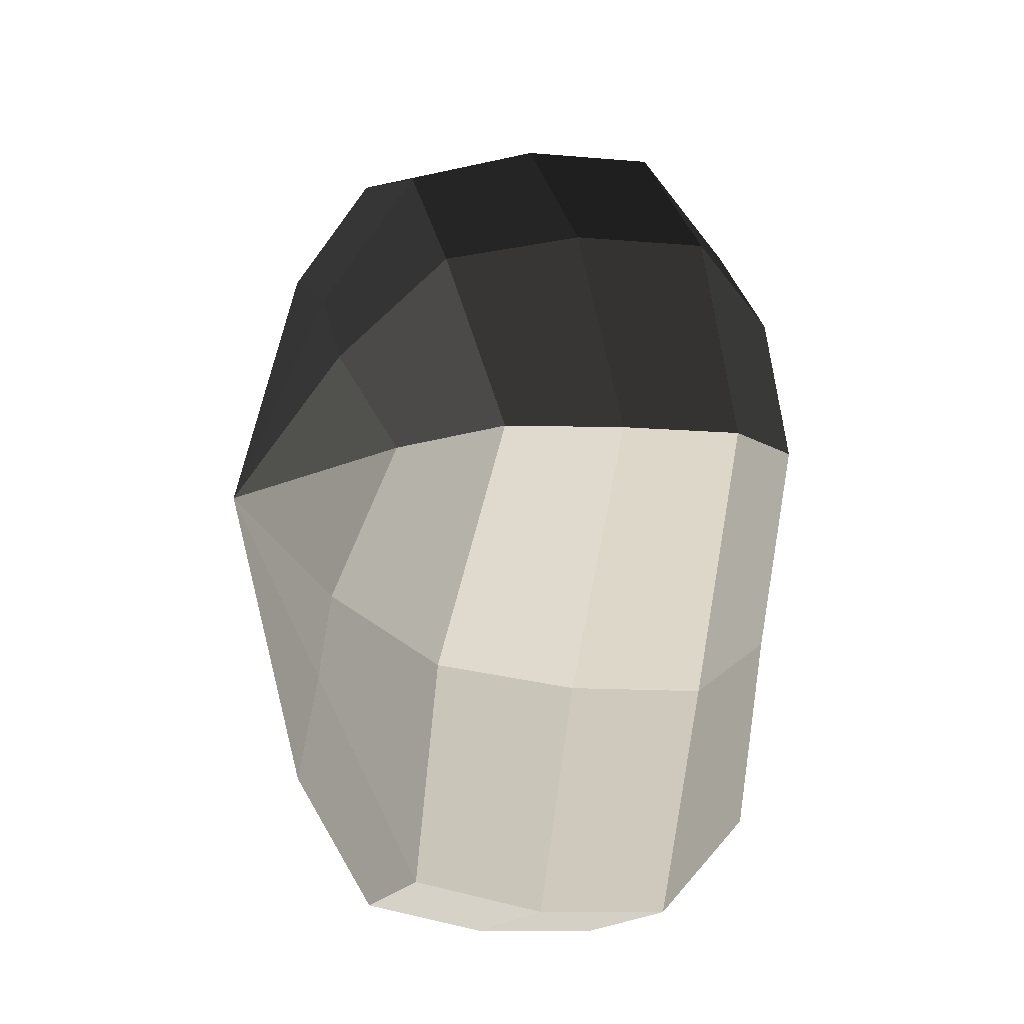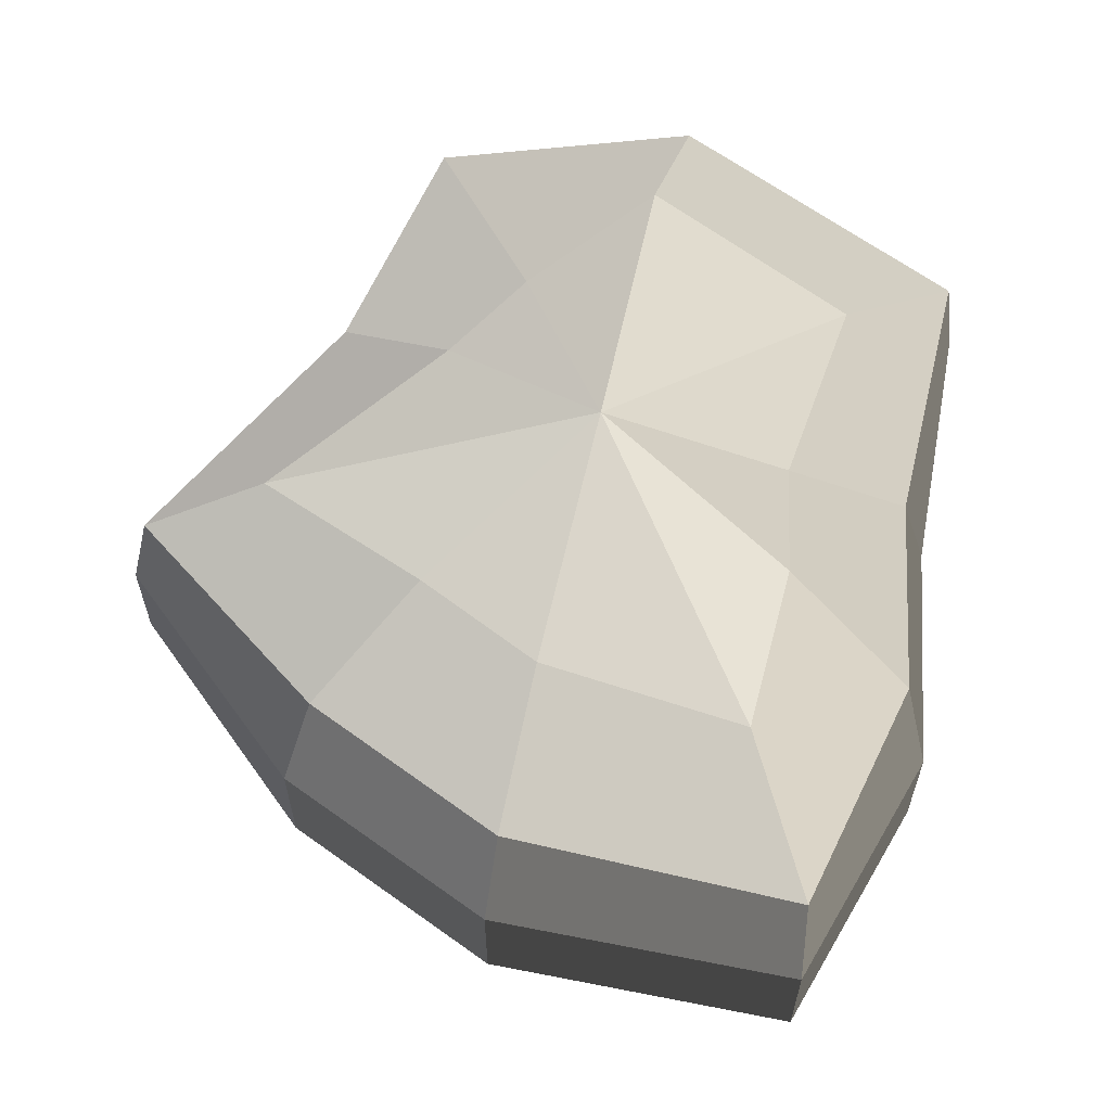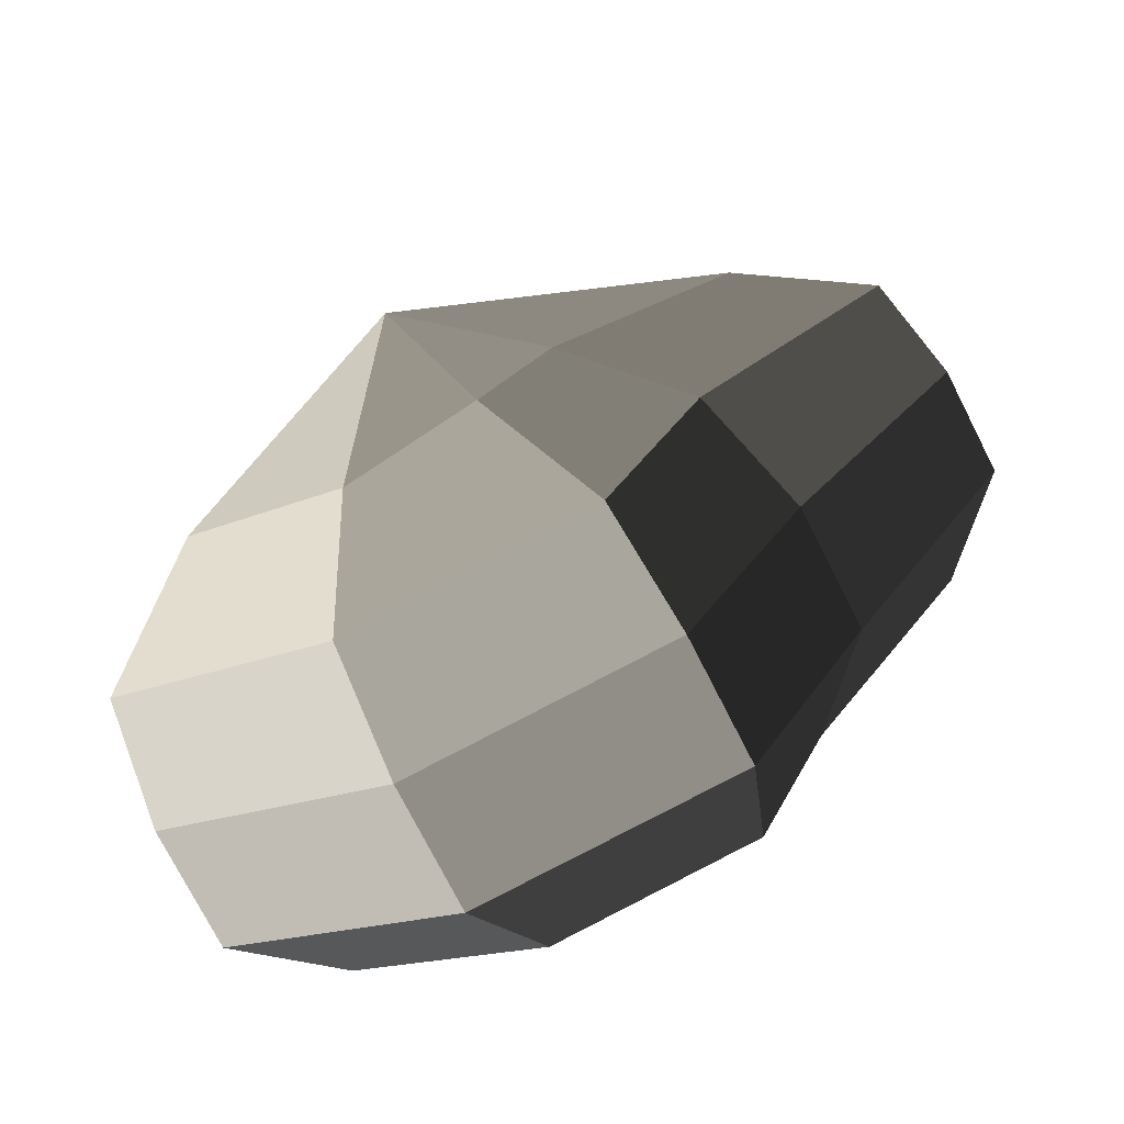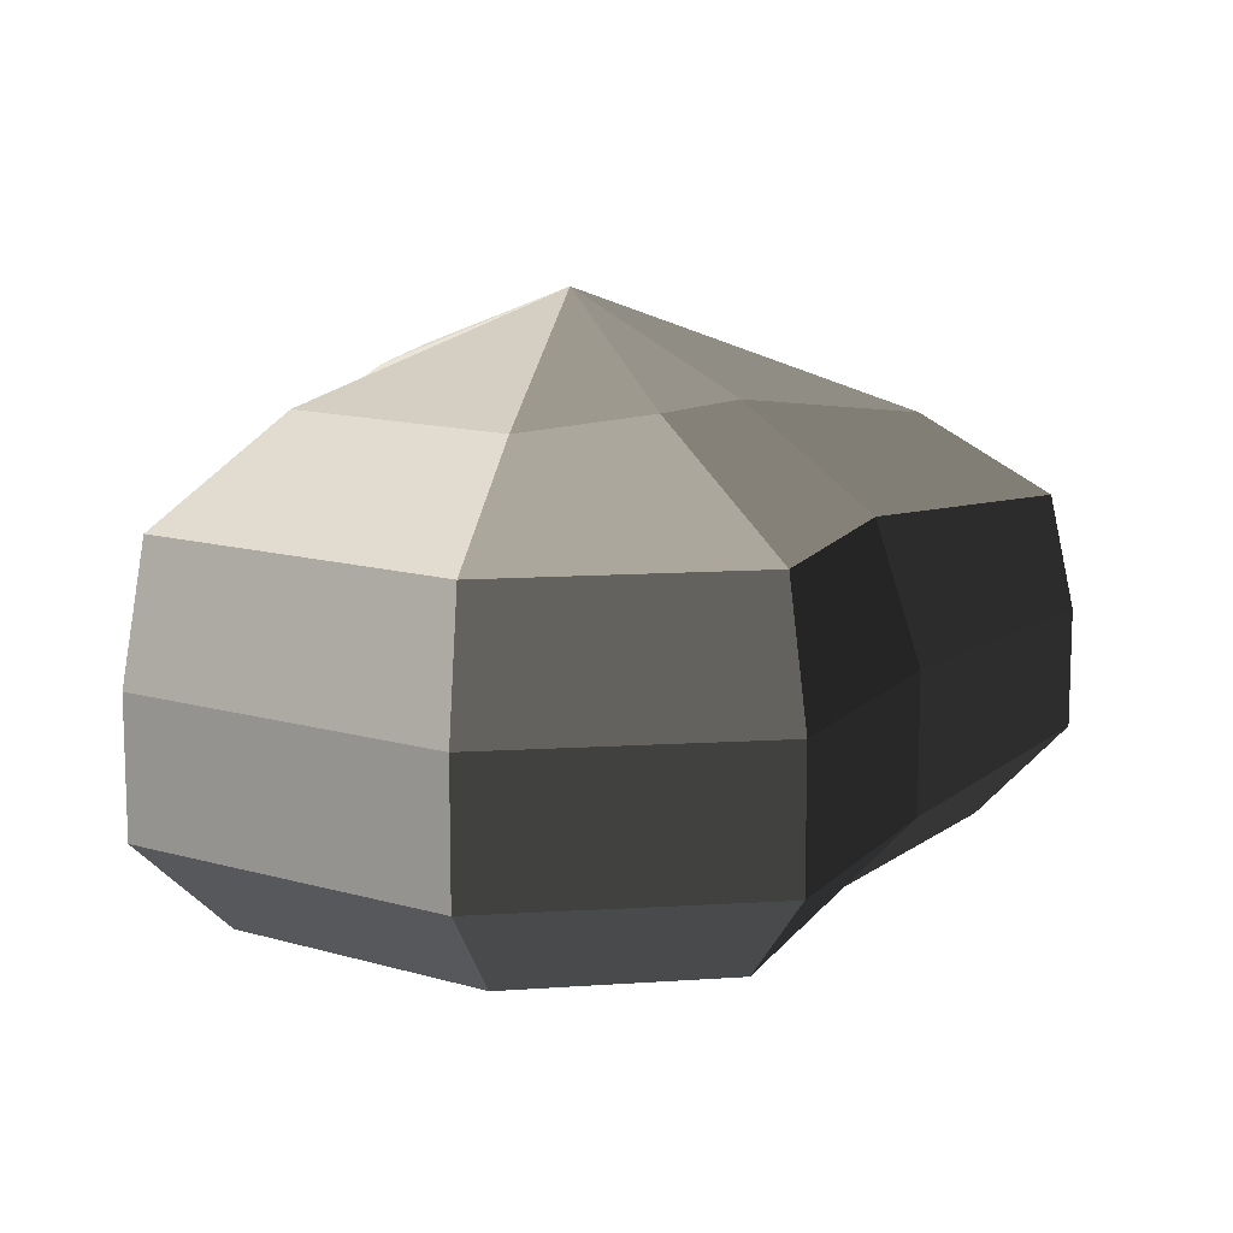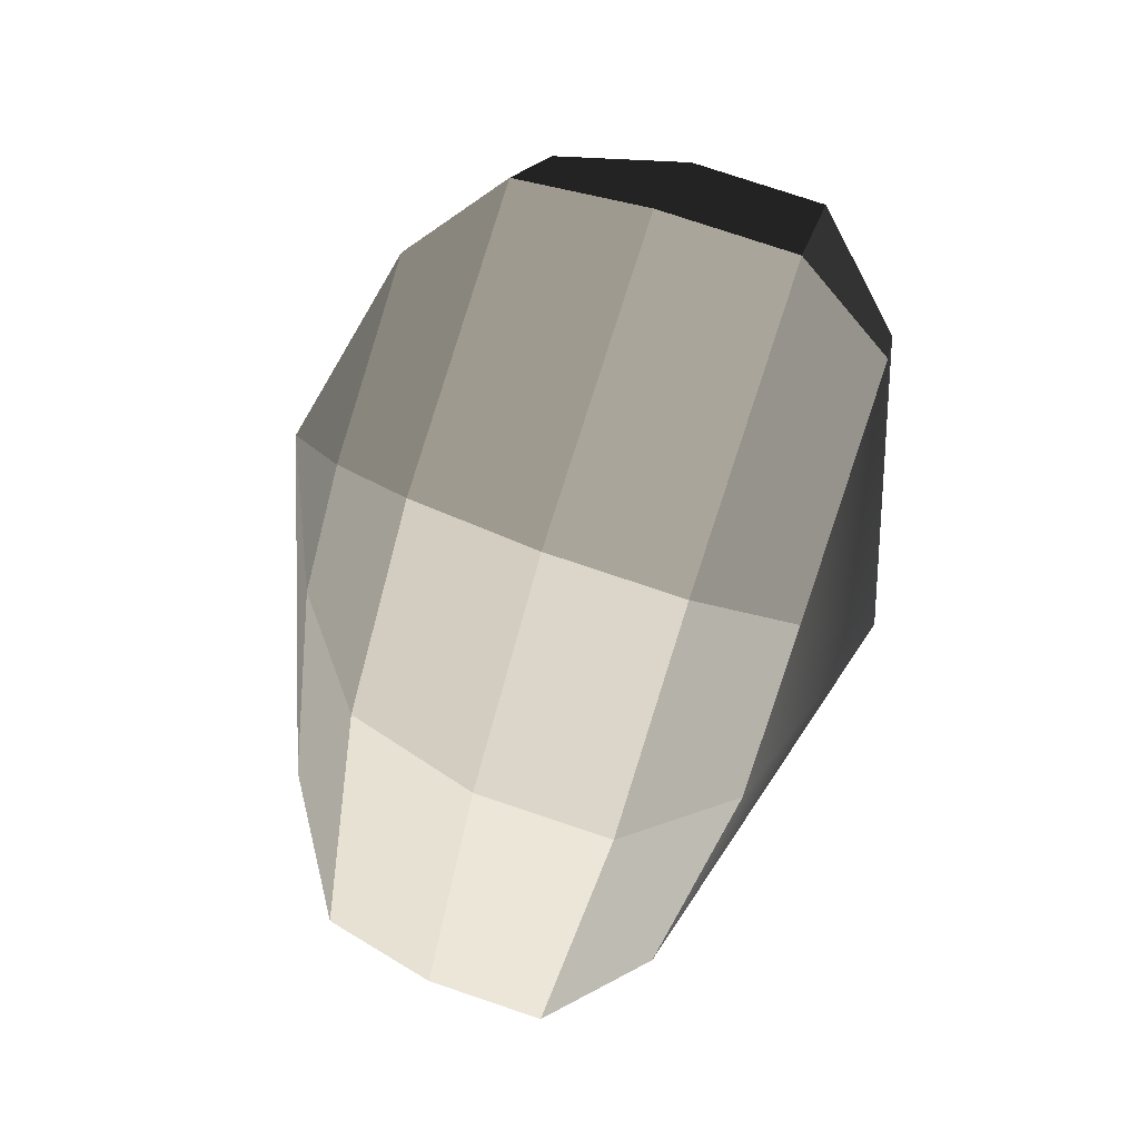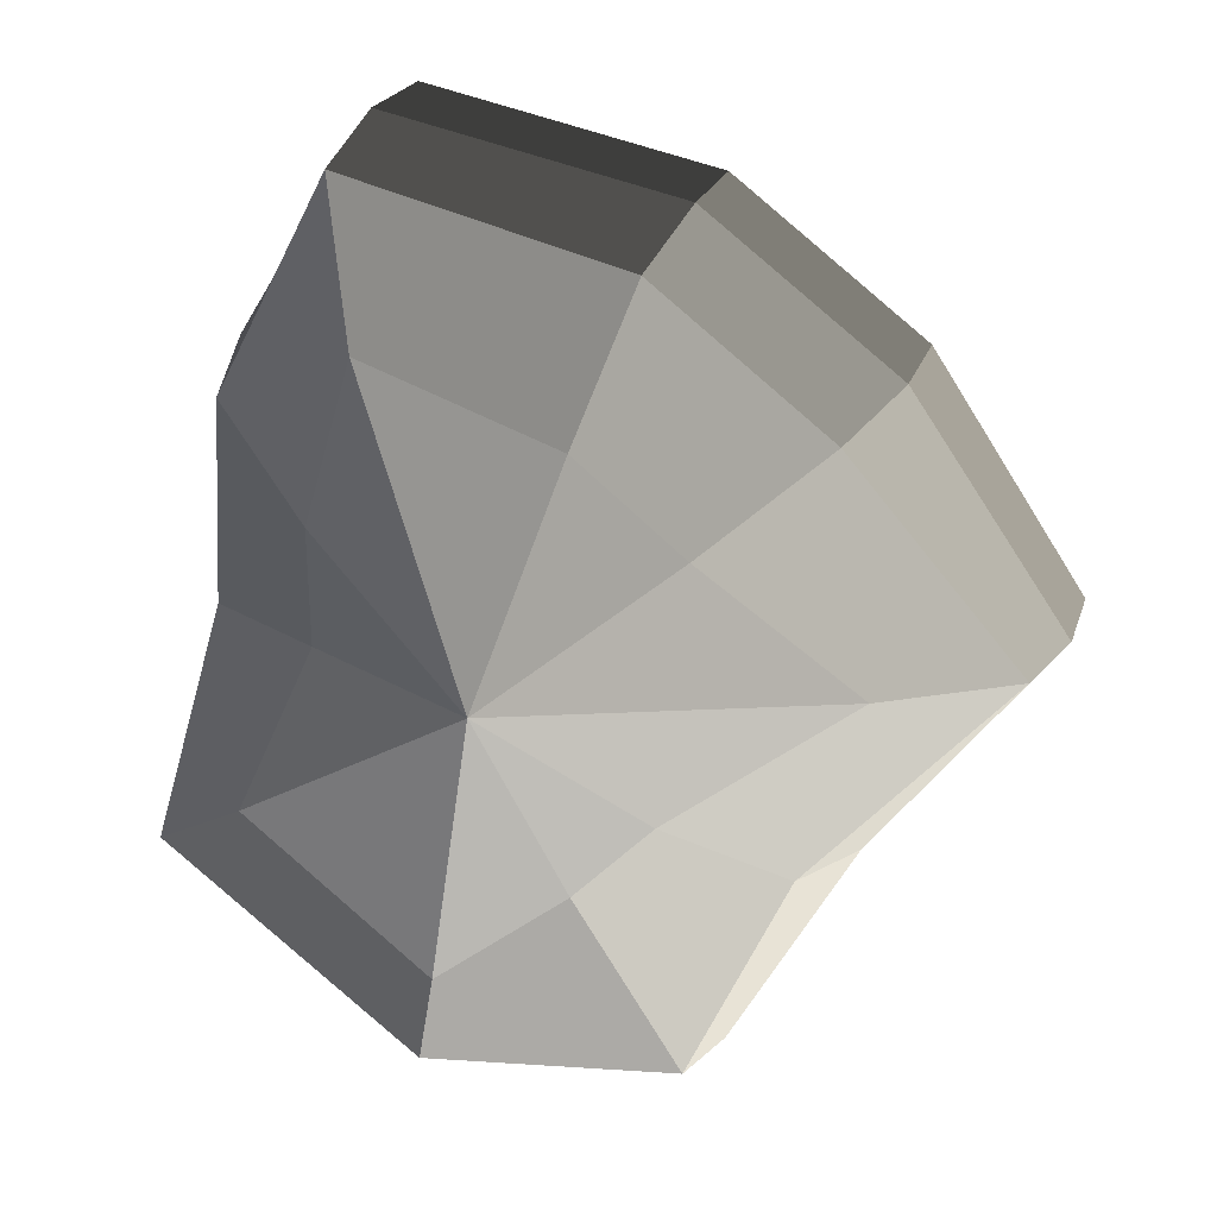
<metadata>
{"format":"obj","ext":"obj","renderer":"f3d","projection":"perspective","resolution":1024,"background":"white","views":[{"elev":-9.7,"azim":-103.9,"up":"+Z"},{"elev":62.7,"azim":-1.6,"up":"+Y"},{"elev":-75.2,"azim":-153.0,"up":"+Z"},{"elev":12.7,"azim":175.9,"up":"+Y"},{"elev":76.9,"azim":-71.4,"up":"+Z"},{"elev":21.0,"azim":-165.0,"up":"+Z"}]}
</metadata>
<code>
v 0.01455 -0.02578 -0.04036
v 0.004624 -0.03398 0.001092
v 0.03878 -0.02578 -0.02105
v -0.009663 -0.02578 -0.03817
v -0.01825 -0.02578 -0.01778
v -0.03822 -0.02223 0.001092
v -0.02135 -0.02578 0.01996
v -0.005297 -0.02578 0.03272
v 0.02109 -0.02578 0.04036
v 0.0306 -0.02578 0.01996
v 0.03219 -0.02223 0.001092
v 0.03878 -0.02578 -0.02105
v 0.04797 -0.01489 -0.02773
v 0.01805 -0.01489 -0.05115
v 0.01455 -0.02578 -0.04036
v 0.01455 -0.02578 -0.04036
v 0.01805 -0.01489 -0.05115
v -0.01317 -0.01489 -0.04897
v -0.009663 -0.02578 -0.03817
v -0.009663 -0.02578 -0.03817
v -0.01317 -0.01489 -0.04897
v -0.02743 -0.01489 -0.02445
v -0.01825 -0.02578 -0.01778
v -0.01825 -0.02578 -0.01778
v -0.02743 -0.01489 -0.02445
v -0.04797 -0.01289 0.001092
v -0.03822 -0.02223 0.001092
v -0.03822 -0.02223 0.001092
v -0.04797 -0.01289 0.001092
v -0.03053 -0.01489 0.02664
v -0.02135 -0.02578 0.01996
v -0.02135 -0.02578 0.01996
v -0.03053 -0.01489 0.02664
v -0.008805 -0.01489 0.04351
v -0.005297 -0.02578 0.03272
v -0.005297 -0.02578 0.03272
v -0.008805 -0.01489 0.04351
v 0.0246 -0.01489 0.05115
v 0.02109 -0.02578 0.04036
v 0.02109 -0.02578 0.04036
v 0.0246 -0.01489 0.05115
v 0.03978 -0.01489 0.02664
v 0.0306 -0.02578 0.01996
v 0.0306 -0.02578 0.01996
v 0.03978 -0.01489 0.02664
v 0.04193 -0.01289 0.001092
v 0.03219 -0.02223 0.001092
v 0.03219 -0.02223 0.001092
v 0.04193 -0.01289 0.001092
v 0.04797 -0.01489 -0.02773
v 0.03878 -0.02578 -0.02105
v 0.04797 -0.01489 -0.02773
v 0.04797 -0.0001483 -0.02773
v 0.01805 -0.0001483 -0.05115
v 0.01805 -0.01489 -0.05115
v 0.01805 -0.01489 -0.05115
v 0.01805 -0.0001483 -0.05115
v -0.01317 -0.0001483 -0.04897
v -0.01317 -0.01489 -0.04897
v -0.01317 -0.01489 -0.04897
v -0.01317 -0.0001483 -0.04897
v -0.02743 -0.0001483 -0.02445
v -0.02743 -0.01489 -0.02445
v -0.02743 -0.01489 -0.02445
v -0.02743 -0.0001483 -0.02445
v -0.04797 -0.0002294 0.001092
v -0.04797 -0.01289 0.001092
v -0.04797 -0.01289 0.001092
v -0.04797 -0.0002294 0.001092
v -0.03053 -0.0001483 0.02664
v -0.03053 -0.01489 0.02664
v -0.03053 -0.01489 0.02664
v -0.03053 -0.0001483 0.02664
v -0.008805 -0.0001483 0.04351
v -0.008805 -0.01489 0.04351
v -0.008805 -0.01489 0.04351
v -0.008805 -0.0001483 0.04351
v 0.0246 -0.0001483 0.05115
v 0.0246 -0.01489 0.05115
v 0.0246 -0.01489 0.05115
v 0.0246 -0.0001483 0.05115
v 0.03978 -0.0001483 0.02664
v 0.03978 -0.01489 0.02664
v 0.03978 -0.01489 0.02664
v 0.03978 -0.0001483 0.02664
v 0.04193 -0.0002294 0.001092
v 0.04193 -0.01289 0.001092
v 0.04193 -0.01289 0.001092
v 0.04193 -0.0002294 0.001092
v 0.04797 -0.0001483 -0.02773
v 0.04797 -0.01489 -0.02773
v 0.04797 -0.0001483 -0.02773
v 0.04569 0.01428 -0.0254
v 0.01715 0.01428 -0.04799
v 0.01805 -0.0001483 -0.05115
v 0.01805 -0.0001483 -0.05115
v 0.01715 0.01428 -0.04799
v -0.01183 0.01428 -0.0456
v -0.01317 -0.0001483 -0.04897
v -0.01317 -0.0001483 -0.04897
v -0.01183 0.01428 -0.0456
v -0.02321 0.01428 -0.02181
v -0.02743 -0.0001483 -0.02445
v -0.02743 -0.0001483 -0.02445
v -0.02321 0.01428 -0.02181
v -0.0453 0.01197 0.001197
v -0.04797 -0.0002294 0.001092
v -0.04797 -0.0002294 0.001092
v -0.0453 0.01197 0.001197
v -0.02661 0.01428 0.0242
v -0.03053 -0.0001483 0.02664
v -0.03053 -0.0001483 0.02664
v -0.02661 0.01428 0.0242
v -0.007042 0.01428 0.03961
v -0.008805 -0.0001483 0.04351
v -0.008805 -0.0001483 0.04351
v -0.007042 0.01428 0.03961
v 0.02433 0.01428 0.04799
v 0.0246 -0.0001483 0.05115
v 0.0246 -0.0001483 0.05115
v 0.02433 0.01428 0.04799
v 0.03671 0.01428 0.0242
v 0.03978 -0.0001483 0.02664
v 0.03978 -0.0001483 0.02664
v 0.03671 0.01428 0.0242
v 0.03865 0.01197 0.001197
v 0.04193 -0.0002294 0.001092
v 0.04193 -0.0002294 0.001092
v 0.03865 0.01197 0.001197
v 0.04569 0.01428 -0.0254
v 0.04797 -0.0001483 -0.02773
v 0.04569 0.01428 -0.0254
v 0.03225 0.02437 -0.01615
v 0.01204 0.02437 -0.03257
v 0.01715 0.01428 -0.04799
v 0.01715 0.01428 -0.04799
v 0.01204 0.02437 -0.03257
v -0.002592 0.02437 -0.02139
v -0.01183 0.01428 -0.0456
v -0.01183 0.01428 -0.0456
v -0.002592 0.02437 -0.02139
v -0.01125 0.02437 -0.01279
v -0.02321 0.01428 -0.02181
v -0.02321 0.01428 -0.02181
v -0.01125 0.02437 -0.01279
v -0.03124 0.02075 0.001118
v -0.0453 0.01197 0.001197
v -0.0453 0.01197 0.001197
v -0.03124 0.02075 0.001118
v -0.01443 0.02437 0.01503
v -0.02661 0.01428 0.0242
v -0.02661 0.01428 0.0242
v -0.01443 0.02437 0.01503
v -0.002592 0.02437 0.02475
v -0.007042 0.01428 0.03961
v -0.007042 0.01428 0.03961
v -0.002592 0.02437 0.02475
v 0.01874 0.02437 0.03257
v 0.02433 0.01428 0.04799
v 0.02433 0.01428 0.04799
v 0.01874 0.02437 0.03257
v 0.02387 0.02437 0.01503
v 0.03671 0.01428 0.0242
v 0.03671 0.01428 0.0242
v 0.02387 0.02437 0.01503
v 0.02504 0.02075 0.001118
v 0.03865 0.01197 0.001197
v 0.03865 0.01197 0.001197
v 0.02504 0.02075 0.001118
v 0.03225 0.02437 -0.01615
v 0.04569 0.01428 -0.0254
v 0.03225 0.02437 -0.01615
v 0.004624 0.03398 0.001092
v 0.01204 0.02437 -0.03257
v 0.01204 0.02437 -0.03257
v 0.004624 0.03398 0.001092
v -0.002592 0.02437 -0.02139
v -0.002592 0.02437 -0.02139
v 0.004624 0.03398 0.001092
v -0.01125 0.02437 -0.01279
v -0.01125 0.02437 -0.01279
v 0.004624 0.03398 0.001092
v -0.03124 0.02075 0.001118
v -0.03124 0.02075 0.001118
v 0.004624 0.03398 0.001092
v -0.01443 0.02437 0.01503
v -0.01443 0.02437 0.01503
v 0.004624 0.03398 0.001092
v -0.002592 0.02437 0.02475
v -0.002592 0.02437 0.02475
v 0.004624 0.03398 0.001092
v 0.01874 0.02437 0.03257
v 0.01874 0.02437 0.03257
v 0.004624 0.03398 0.001092
v 0.02387 0.02437 0.01503
v 0.02387 0.02437 0.01503
v 0.004624 0.03398 0.001092
v 0.02504 0.02075 0.001118
v 0.02504 0.02075 0.001118
v 0.004624 0.03398 0.001092
v 0.03225 0.02437 -0.01615
g pCylinder1_18_3835_257
f 1 3 2
f 4 1 2
f 5 4 2
f 6 5 2
f 7 6 2
f 8 7 2
f 9 8 2
f 10 9 2
f 11 10 2
f 3 11 2
f 12 14 13
f 12 15 14
f 16 18 17
f 16 19 18
f 20 22 21
f 20 23 22
f 24 26 25
f 24 27 26
f 28 30 29
f 28 31 30
f 32 34 33
f 32 35 34
f 36 38 37
f 36 39 38
f 40 42 41
f 40 43 42
f 44 46 45
f 44 47 46
f 48 50 49
f 48 51 50
f 52 54 53
f 52 55 54
f 56 58 57
f 56 59 58
f 60 62 61
f 60 63 62
f 64 66 65
f 64 67 66
f 68 70 69
f 68 71 70
f 72 74 73
f 72 75 74
f 76 78 77
f 76 79 78
f 80 82 81
f 80 83 82
f 84 86 85
f 84 87 86
f 88 90 89
f 88 91 90
f 92 94 93
f 92 95 94
f 96 98 97
f 96 99 98
f 100 102 101
f 100 103 102
f 104 106 105
f 104 107 106
f 108 110 109
f 108 111 110
f 112 114 113
f 112 115 114
f 116 118 117
f 116 119 118
f 120 122 121
f 120 123 122
f 124 126 125
f 124 127 126
f 128 130 129
f 128 131 130
f 132 134 133
f 132 135 134
f 136 138 137
f 136 139 138
f 140 142 141
f 140 143 142
f 144 146 145
f 144 147 146
f 148 150 149
f 148 151 150
f 152 154 153
f 152 155 154
f 156 158 157
f 156 159 158
f 160 162 161
f 160 163 162
f 164 166 165
f 164 167 166
f 168 170 169
f 168 171 170
f 172 174 173
f 175 177 176
f 178 180 179
f 181 183 182
f 184 186 185
f 187 189 188
f 190 192 191
f 193 195 194
f 196 198 197
f 199 201 200

</code>
